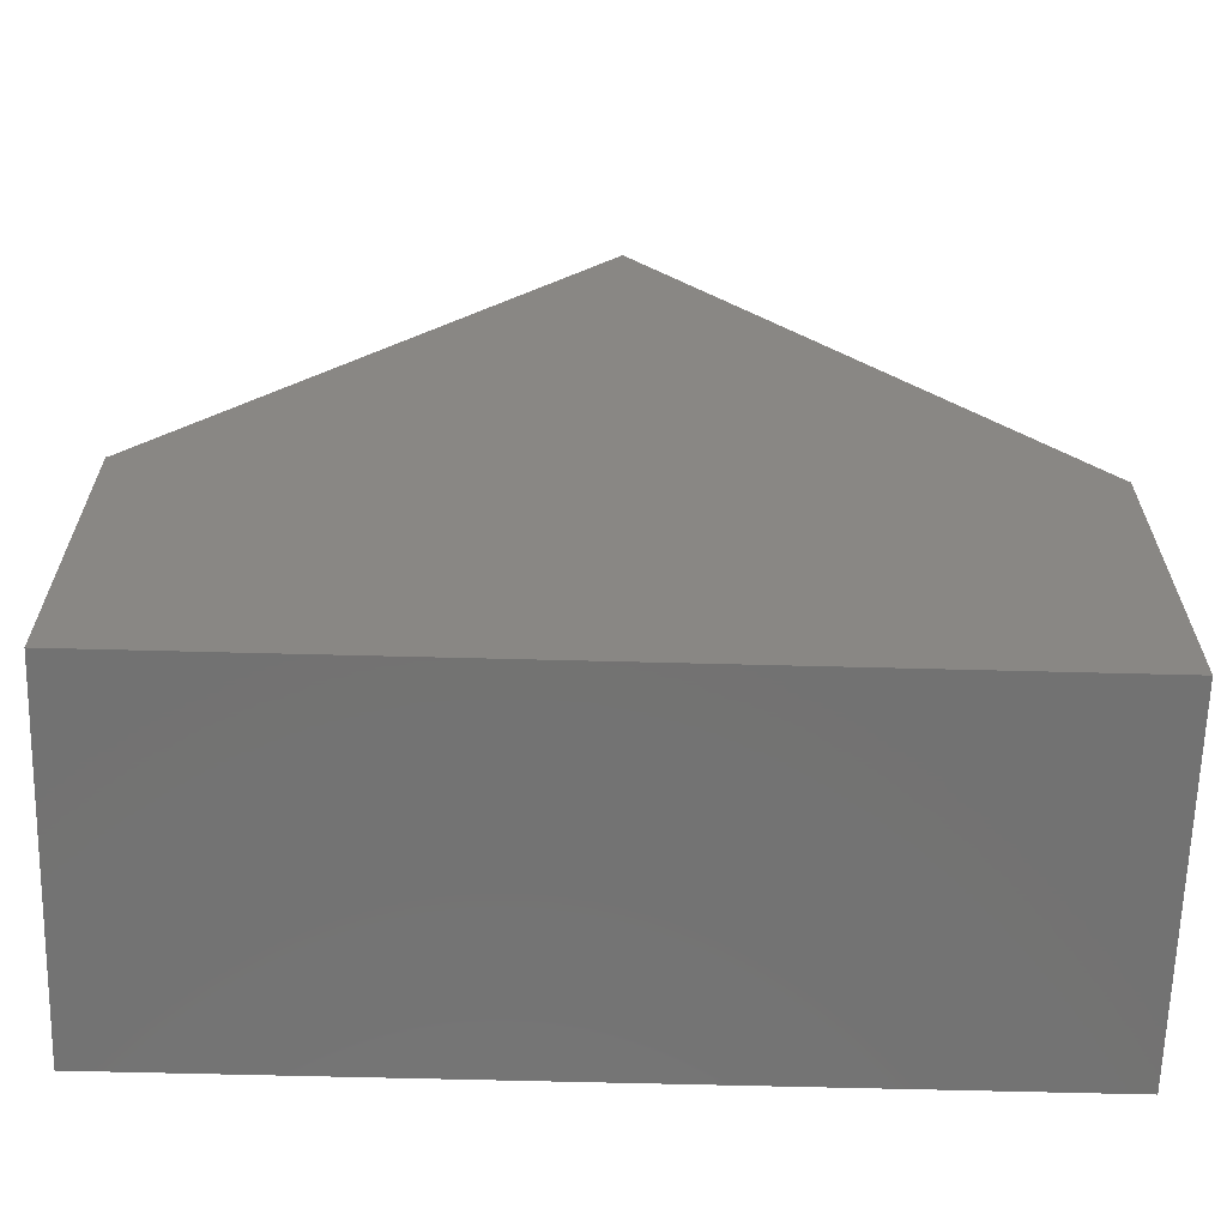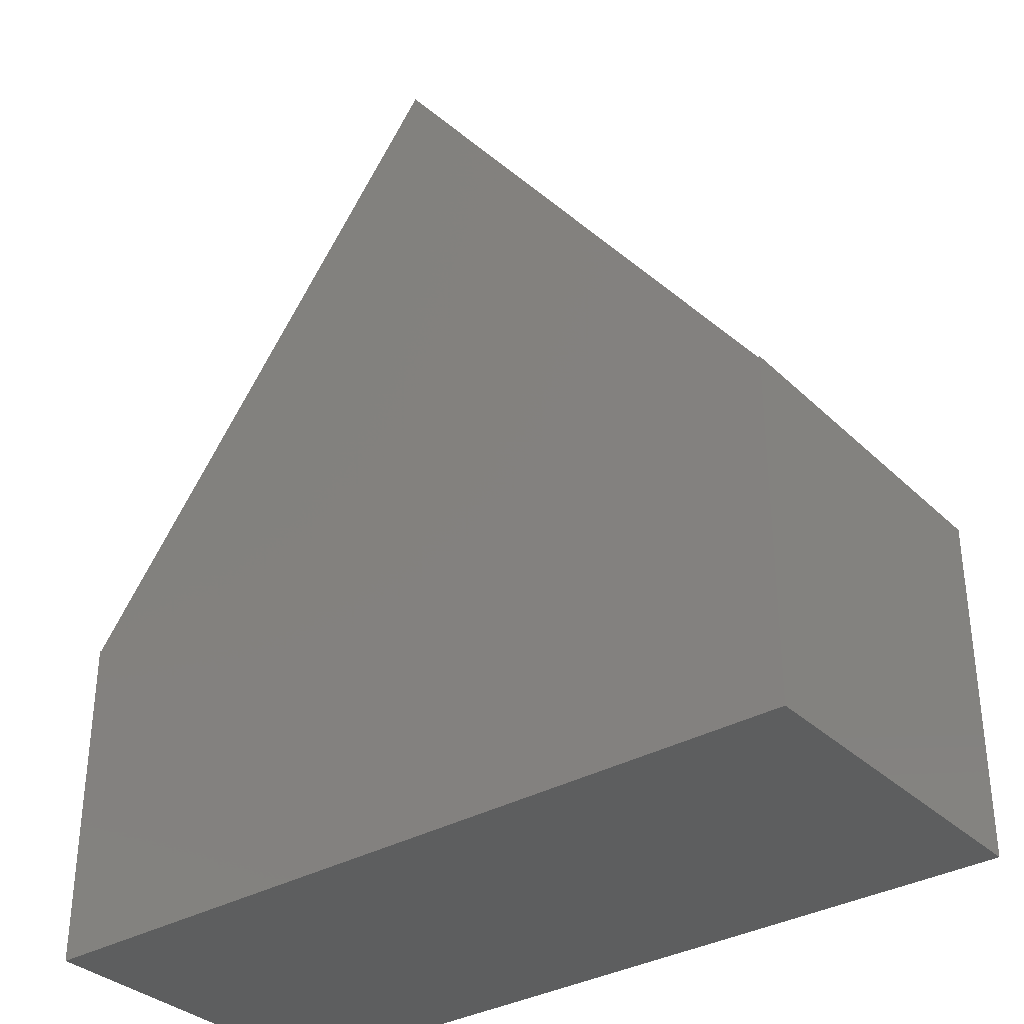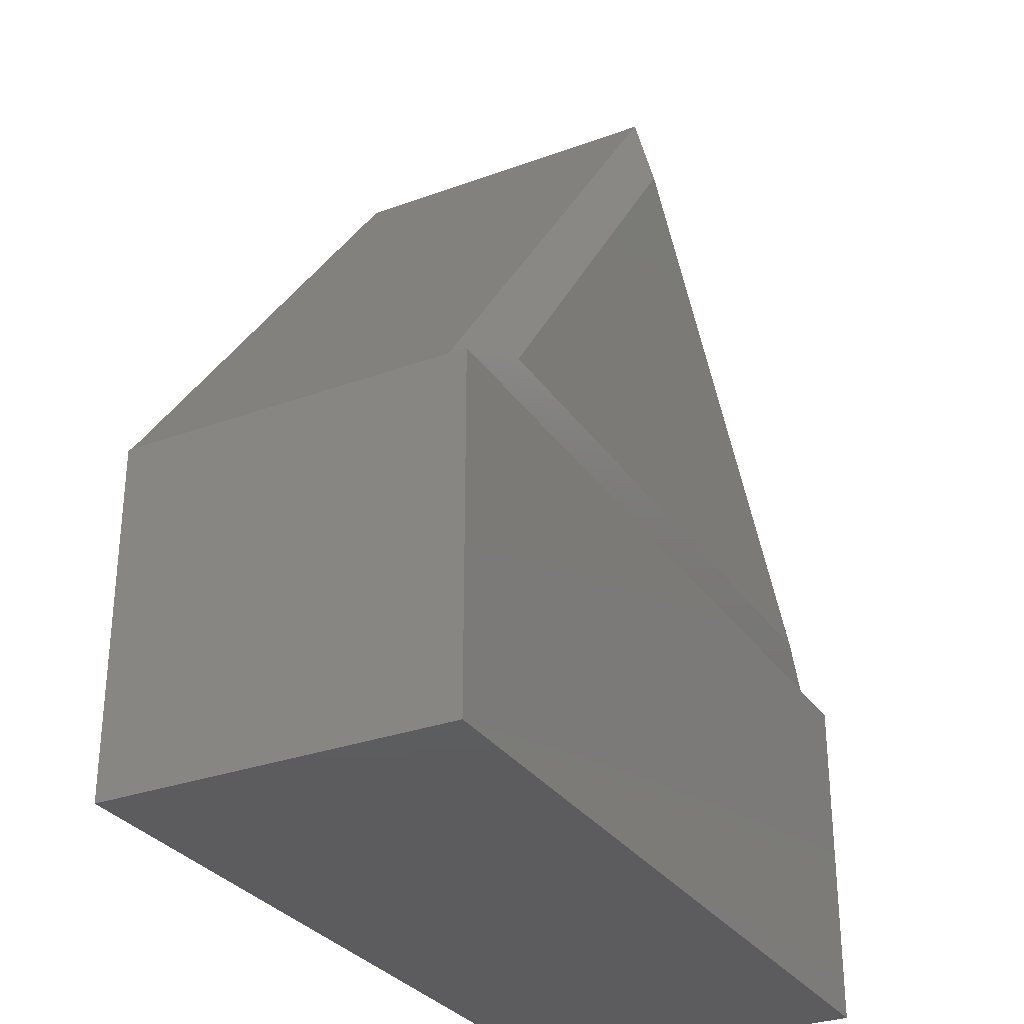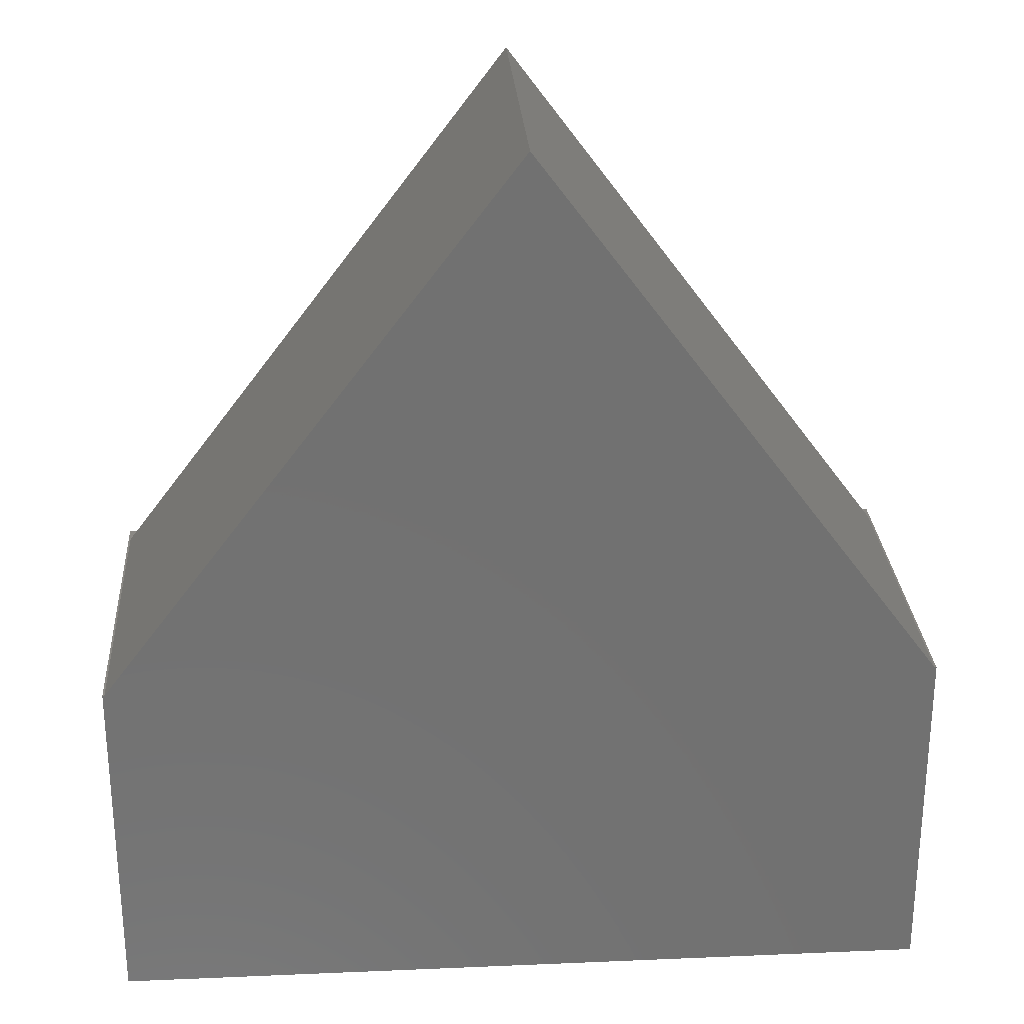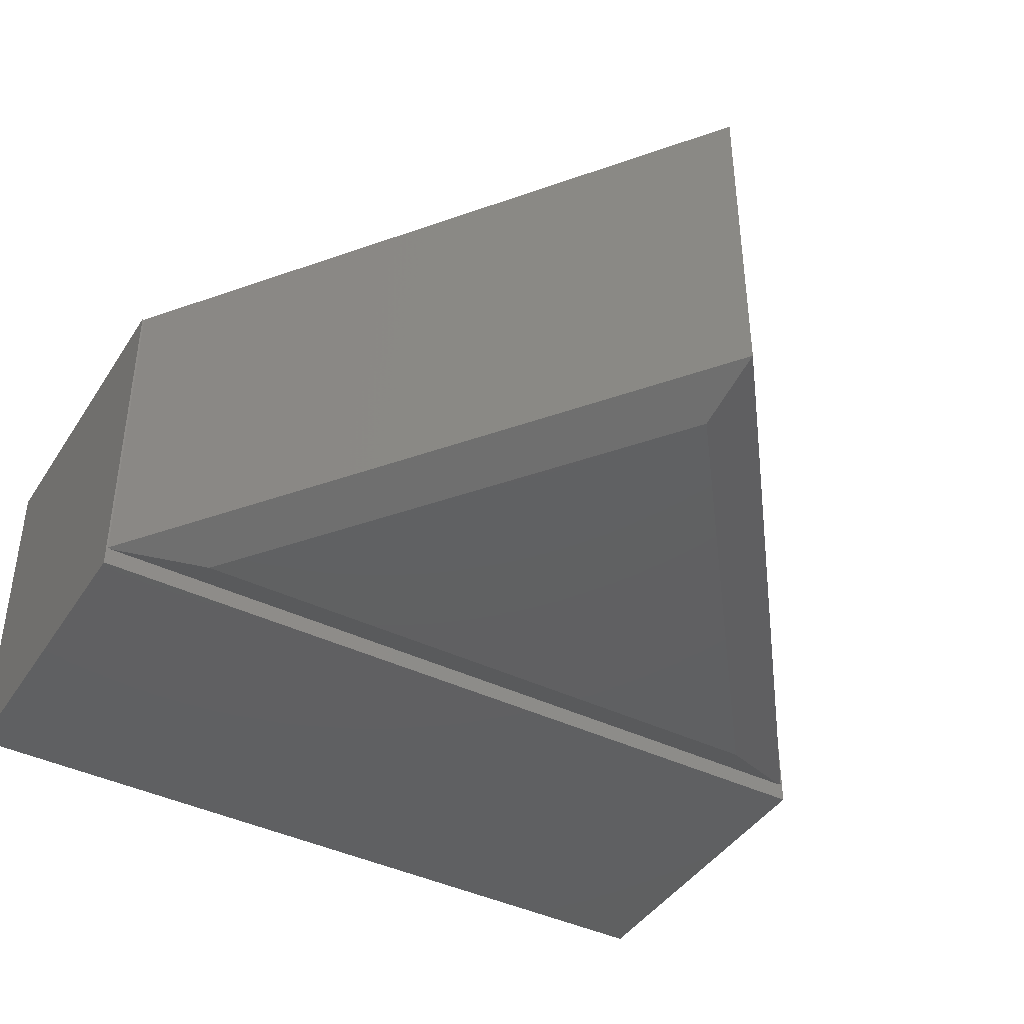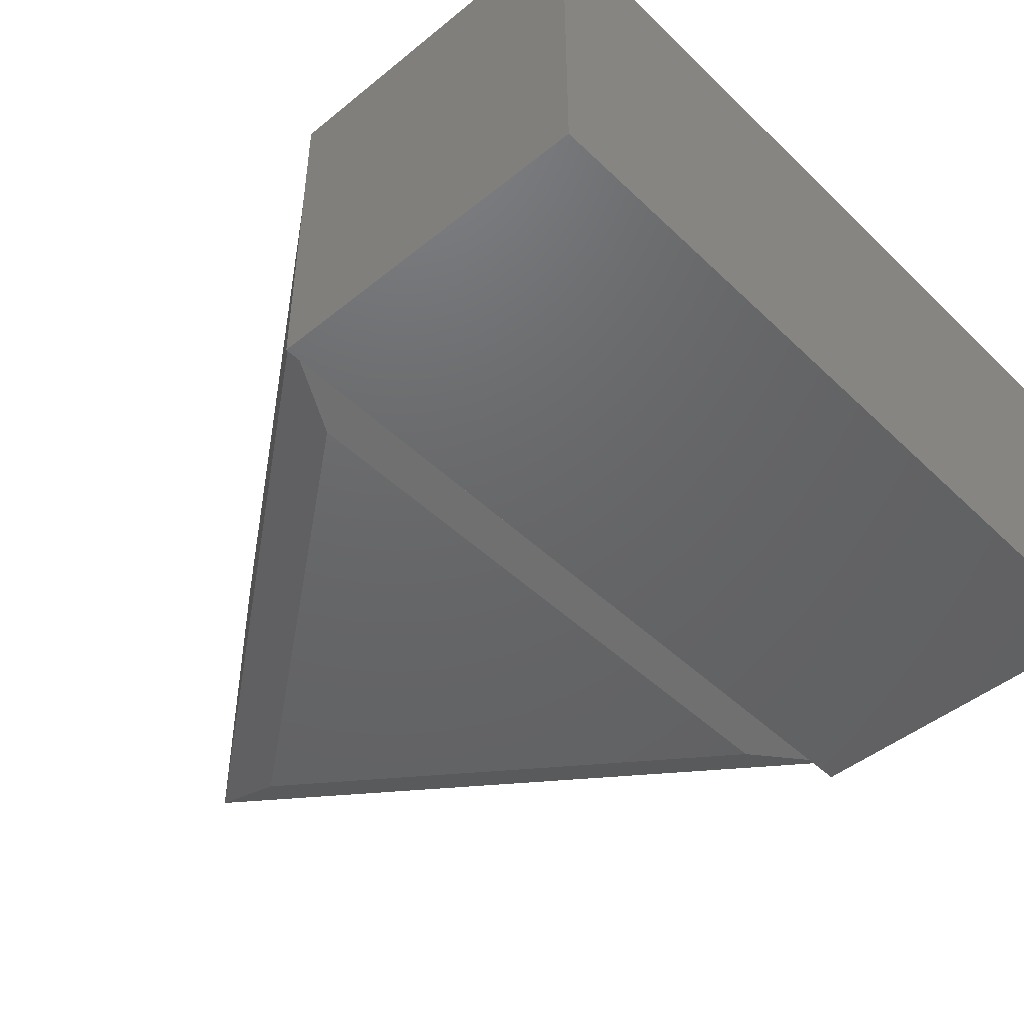
<metadata>
{"format":"stl","ext":"stl","renderer":"f3d","projection":"perspective","resolution":1024,"background":"white","views":[{"elev":-64.5,"azim":-1.5,"up":"+Y"},{"elev":-33.7,"azim":38.1,"up":"+Y"},{"elev":-30.2,"azim":118.0,"up":"+Y"},{"elev":26.9,"azim":-3.8,"up":"+Y"},{"elev":-41.8,"azim":149.9,"up":"+Z"},{"elev":-46.7,"azim":-47.3,"up":"+Z"}]}
</metadata>
<code>
# stl→obj: 19 verts, 34 faces
v -0.4766 0.1123 0.4062
v 0.4766 -0.2891 0.4062
v -0.4744 0.1123 0.4062
v -0.4766 -0.2891 0.4062
v 0.4744 0.1123 0.4062
v 0.005016 0.7414 0.4062
v 0.4766 0.1123 0.4062
v 0.4766 -0.2891 0
v 0.4766 0.1123 0
v -0.4766 0.1123 0
v -0.4744 0.1123 0.02344
v -0.4708 0.1123 0.0222
v 0.4708 0.1123 0.0222
v 0.4744 0.1123 0.02344
v -0.4766 -0.2891 0
v 0.005016 0.7414 0.02344
v 0.004557 0.6506 0
v -0.3661 0.1641 0
v 0.3675 0.1641 0
f 1 2 3
f 1 4 2
f 5 6 3
f 5 3 2
f 5 2 7
f 8 9 2
f 2 9 7
f 10 1 3
f 10 3 11
f 10 11 12
f 10 12 13
f 10 13 9
f 9 13 14
f 9 14 5
f 9 5 7
f 10 15 1
f 1 15 4
f 5 14 6
f 6 14 16
f 6 16 3
f 3 16 11
f 16 17 11
f 11 17 18
f 11 18 12
f 12 18 13
f 13 18 19
f 17 16 19
f 19 16 14
f 19 14 13
f 15 10 8
f 8 10 9
f 4 15 2
f 2 15 8
f 17 19 18

</code>
